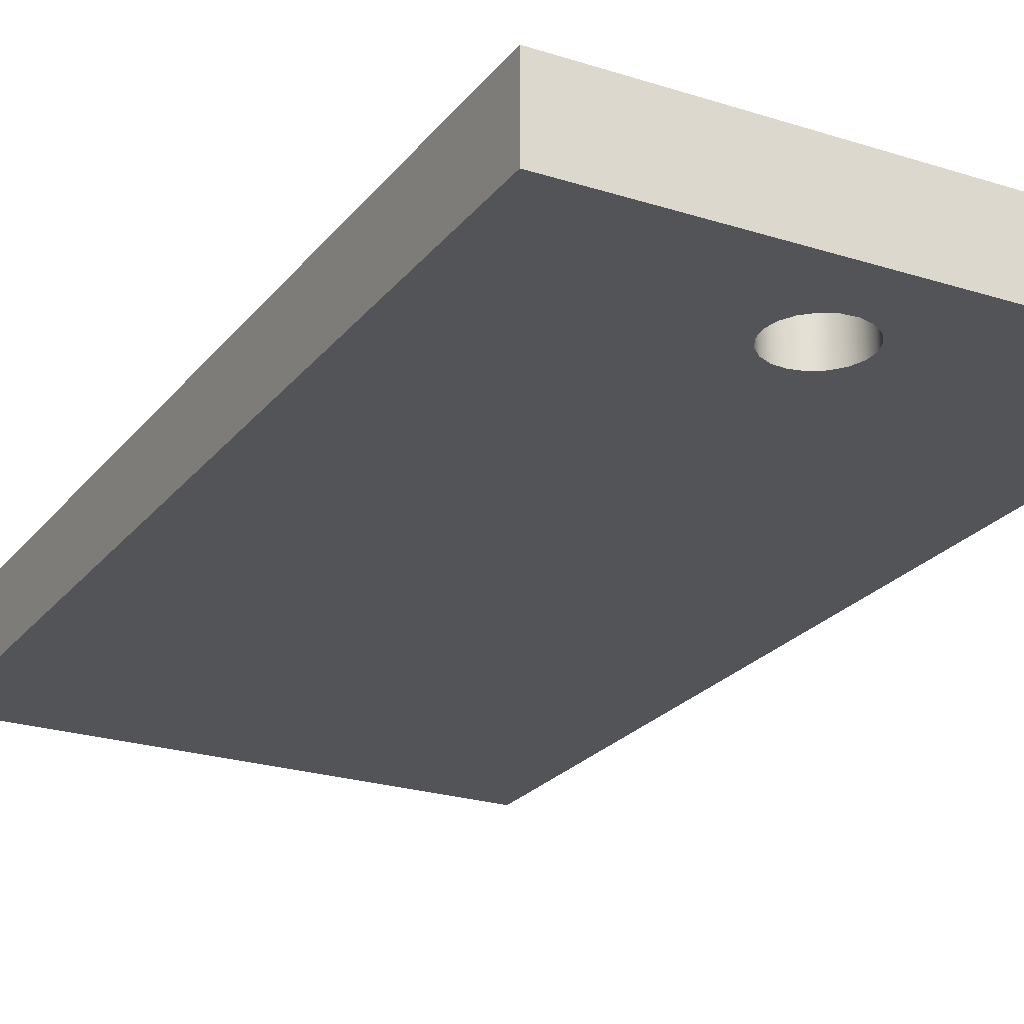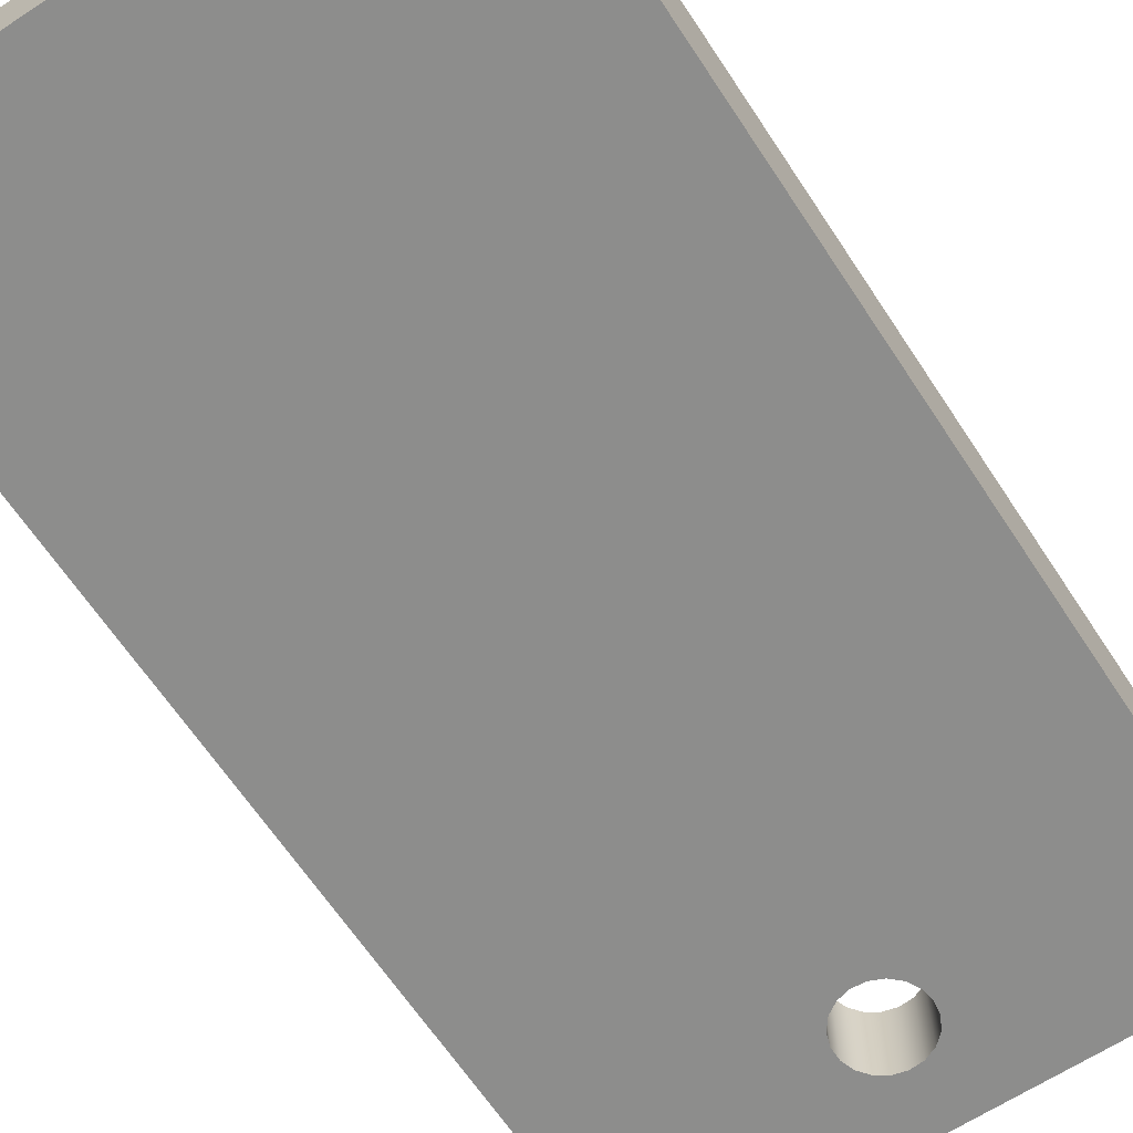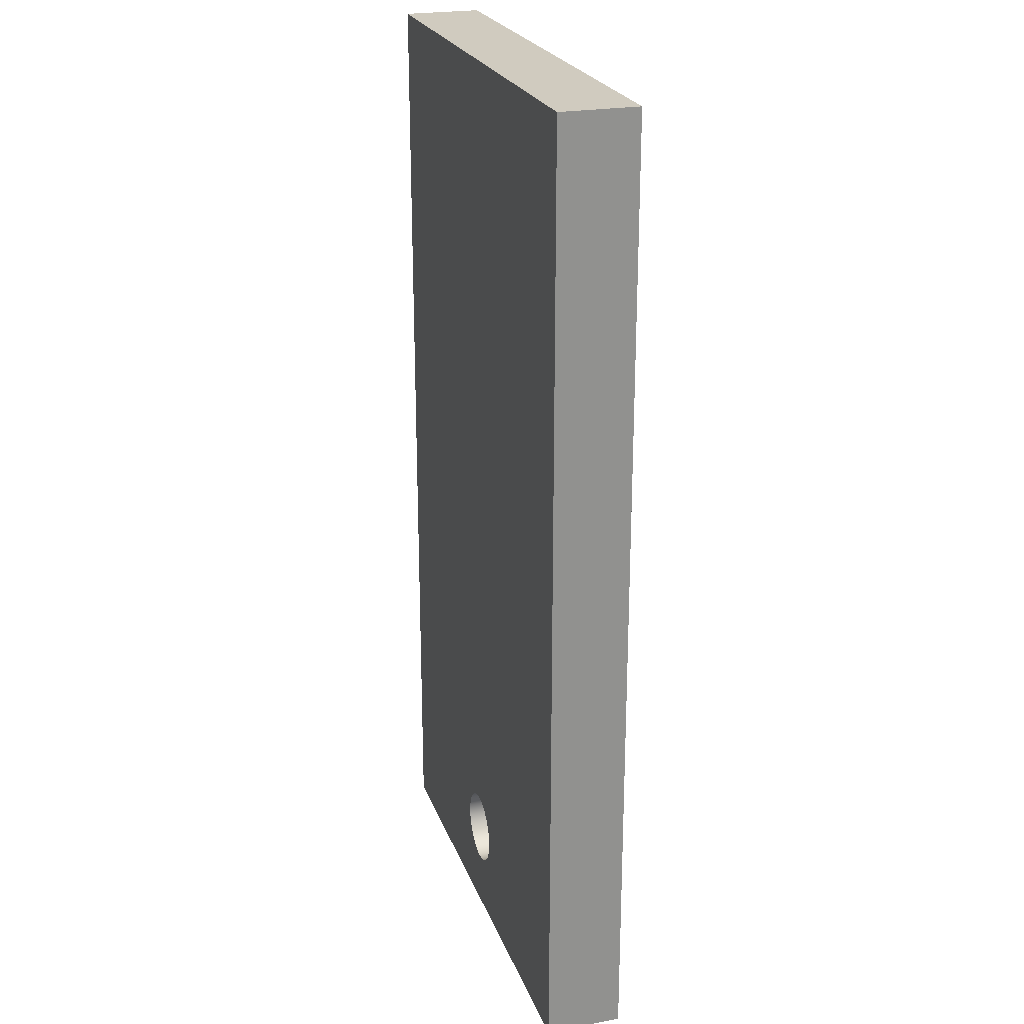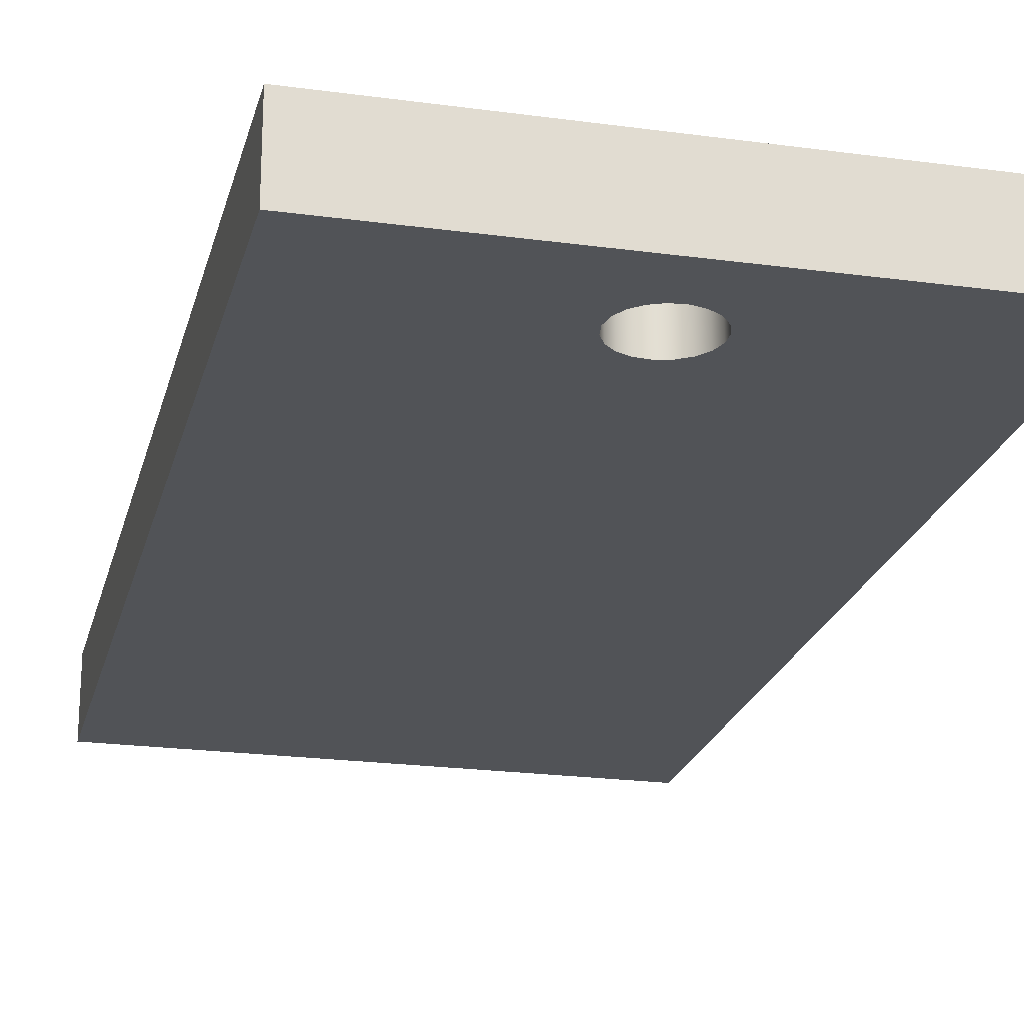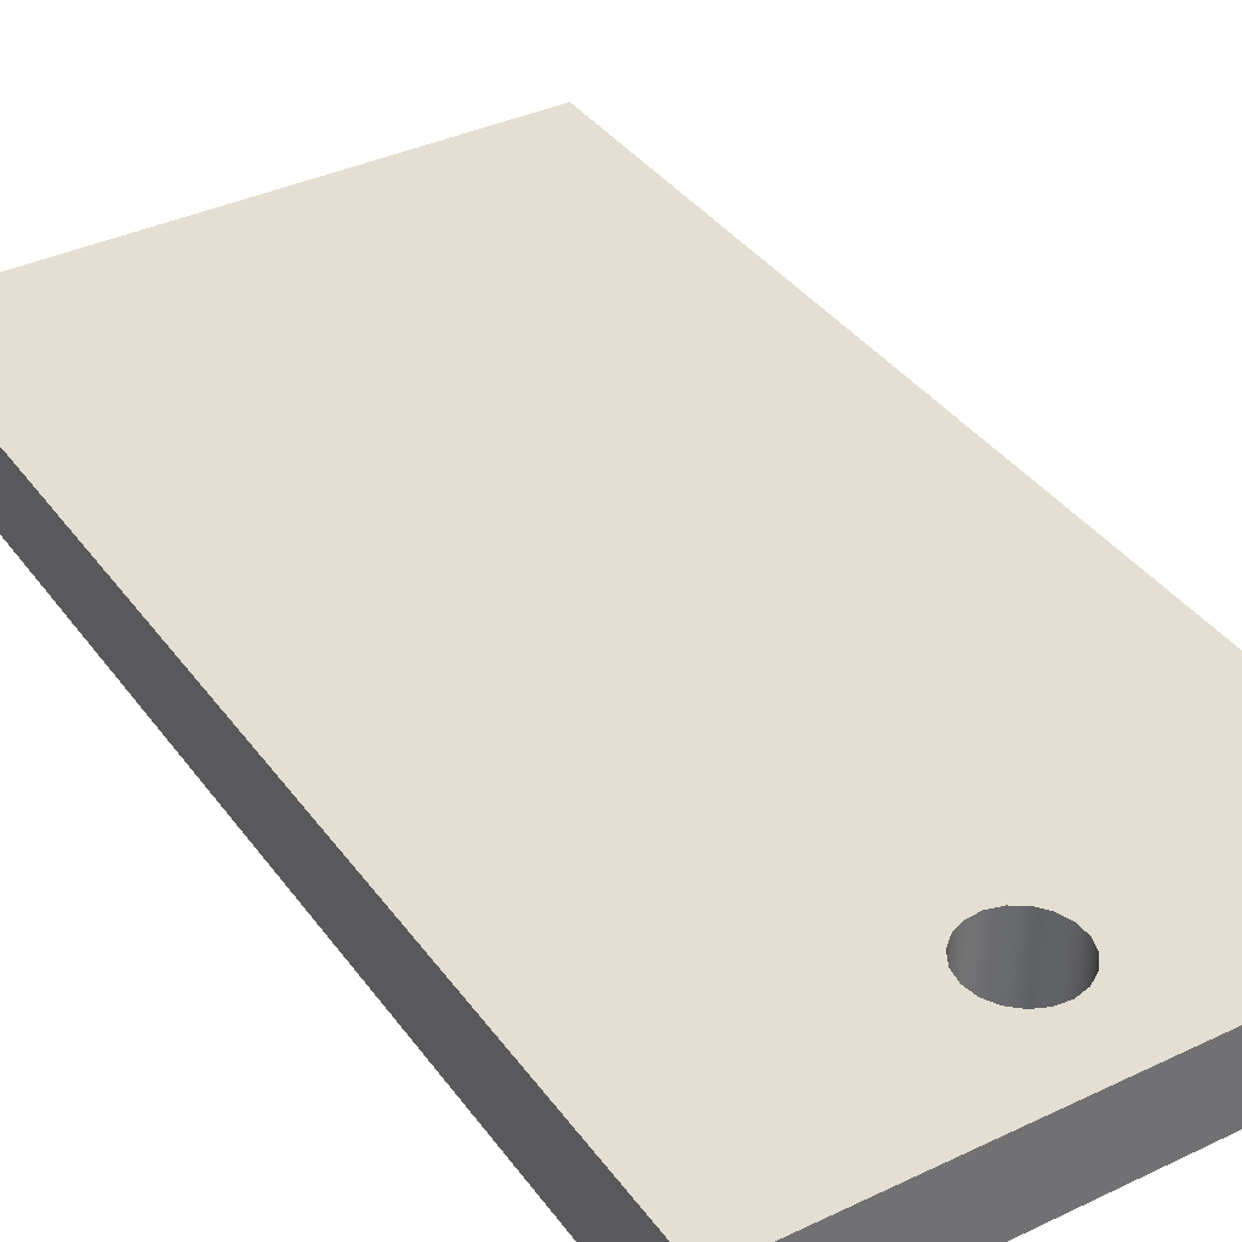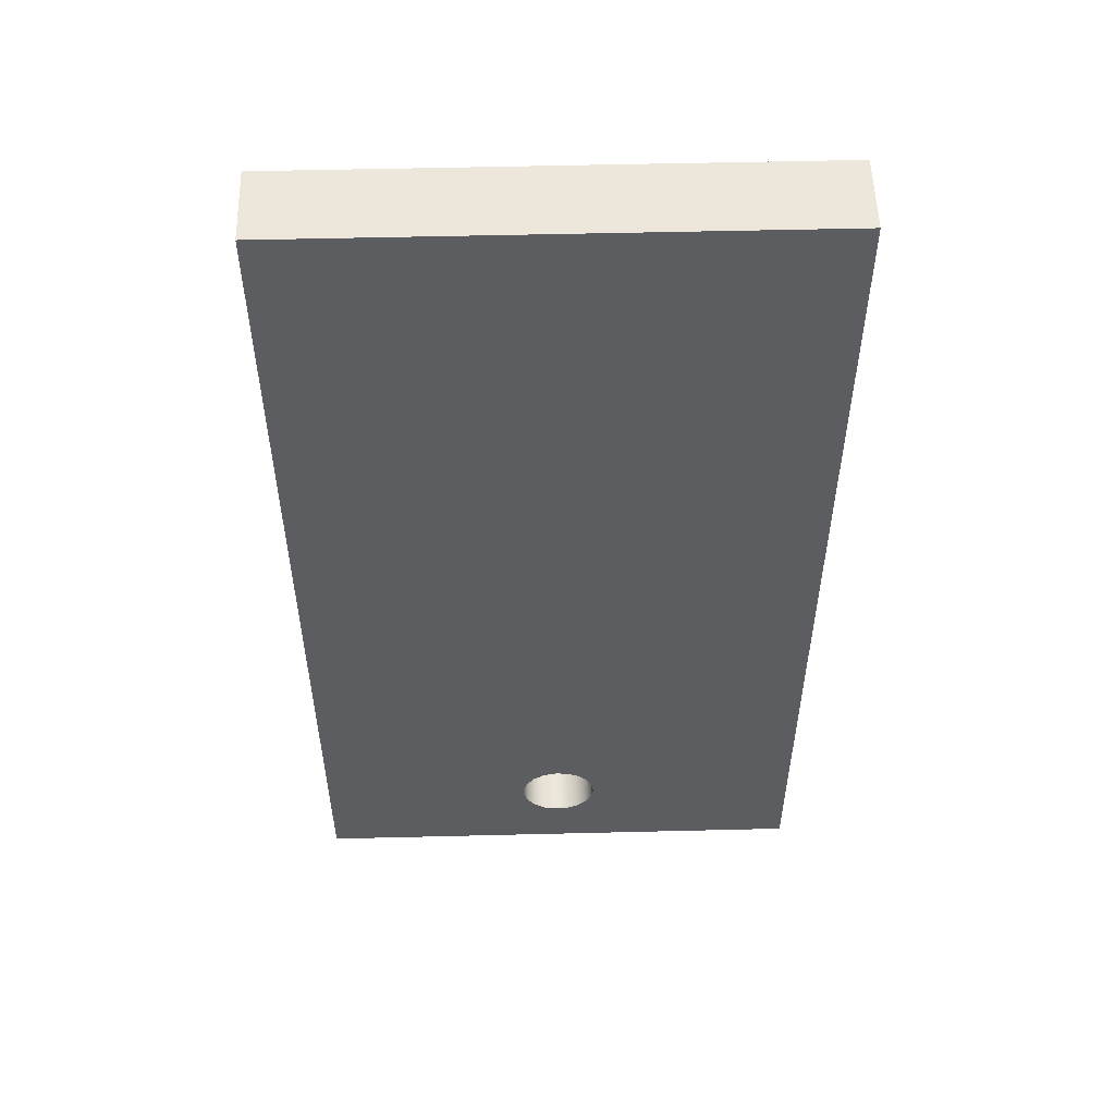
<metadata>
{"format":"obj","ext":"obj","renderer":"f3d","projection":"perspective","resolution":1024,"background":"white","views":[{"elev":-23.6,"azim":151.8,"up":"+Y"},{"elev":-64.5,"azim":33.3,"up":"+Y"},{"elev":23.7,"azim":72.8,"up":"+Z"},{"elev":-22.0,"azim":166.6,"up":"+Y"},{"elev":37.2,"azim":148.5,"up":"+Y"},{"elev":53.7,"azim":-1.5,"up":"+Z"}]}
</metadata>
<code>
v 0.05 0 -0.5
v 0.04729 0 -0.4838
v 0.03946 0 -0.4693
v 0.02735 0 -0.4581
v 0.01227 0 -0.4515
v -0.004129 0 -0.4502
v -0.02008 0 -0.4542
v -0.03386 0 -0.4632
v -0.04397 0 -0.4762
v -0.04932 0 -0.4918
v -0.04932 0 -0.5082
v -0.04397 0 -0.5238
v -0.03386 0 -0.5368
v -0.02008 0 -0.5458
v -0.004129 0 -0.5498
v 0.01227 0 -0.5485
v 0.02735 0 -0.5419
v 0.03946 0 -0.5307
v 0.04729 0 -0.5162
v 0.05 0.1 -0.5
v 0.04729 0.1 -0.5162
v 0.03946 0.1 -0.5307
v 0.02735 0.1 -0.5419
v 0.01227 0.1 -0.5485
v -0.004129 0.1 -0.5498
v -0.02008 0.1 -0.5458
v -0.03386 0.1 -0.5368
v -0.04397 0.1 -0.5238
v -0.04932 0.1 -0.5082
v -0.04932 0.1 -0.4918
v -0.04397 0.1 -0.4762
v -0.03386 0.1 -0.4632
v -0.02008 0.1 -0.4542
v -0.004129 0.1 -0.4502
v 0.01227 0.1 -0.4515
v 0.02735 0.1 -0.4581
v 0.03946 0.1 -0.4693
v 0.04729 0.1 -0.4838
v 0.05 0 -0.5
v 0.05 0.1 -0.5
v -0.329 0 0.625
v 0.329 0 0.625
v 0.329 0.1 0.625
v -0.329 0.1 0.625
v -0.329 0 -0.625
v -0.329 0 0.625
v -0.329 0.1 0.625
v -0.329 0.1 -0.625
v 0.329 0 -0.625
v -0.329 0 -0.625
v -0.329 0.1 -0.625
v 0.329 0.1 -0.625
v 0.329 0 0.625
v 0.329 0 -0.625
v 0.329 0.1 -0.625
v 0.329 0.1 0.625
v 0.05 0.1 -0.5
v 0.04729 0.1 -0.4838
v 0.03946 0.1 -0.4693
v 0.02735 0.1 -0.4581
v 0.01227 0.1 -0.4515
v -0.004129 0.1 -0.4502
v -0.02008 0.1 -0.4542
v -0.03386 0.1 -0.4632
v -0.04397 0.1 -0.4762
v -0.04932 0.1 -0.4918
v -0.04932 0.1 -0.5082
v -0.04397 0.1 -0.5238
v -0.03386 0.1 -0.5368
v -0.02008 0.1 -0.5458
v -0.004129 0.1 -0.5498
v 0.01227 0.1 -0.5485
v 0.02735 0.1 -0.5419
v 0.03946 0.1 -0.5307
v 0.04729 0.1 -0.5162
v 0.329 0.1 0.625
v 0.329 0.1 -0.625
v -0.329 0.1 -0.625
v -0.329 0.1 0.625
v 0.05 0 -0.5
v 0.04729 0 -0.5162
v 0.03946 0 -0.5307
v 0.02735 0 -0.5419
v 0.01227 0 -0.5485
v -0.004129 0 -0.5498
v -0.02008 0 -0.5458
v -0.03386 0 -0.5368
v -0.04397 0 -0.5238
v -0.04932 0 -0.5082
v -0.04932 0 -0.4918
v -0.04397 0 -0.4762
v -0.03386 0 -0.4632
v -0.02008 0 -0.4542
v -0.004129 0 -0.4502
v 0.01227 0 -0.4515
v 0.02735 0 -0.4581
v 0.03946 0 -0.4693
v 0.04729 0 -0.4838
v 0.329 0 -0.625
v 0.329 0 0.625
v -0.329 0 0.625
v -0.329 0 -0.625
g 039e6eec-e2b7-11ea-aa24-54bf646e7e1f
f 2 38 1
f 1 38 40
f 39 20 19
f 19 20 21
f 19 21 18
f 18 21 22
f 18 22 17
f 17 22 23
f 17 23 16
f 16 23 24
f 16 24 15
f 15 24 25
f 15 25 14
f 14 25 26
f 14 26 13
f 13 26 27
f 13 27 12
f 12 27 28
f 12 28 11
f 11 28 29
f 11 29 10
f 10 29 30
f 10 30 9
f 9 30 31
f 9 31 8
f 8 31 32
f 8 32 7
f 7 32 33
f 7 33 6
f 6 33 34
f 6 34 5
f 5 34 35
f 5 35 4
f 4 35 36
f 4 36 3
f 3 36 37
f 3 37 2
f 2 37 38
g 034cf436-e2b7-11ea-ae0c-54bf646e7e1f
f 41 42 44
f 44 42 43
g 034d9078-e2b7-11ea-bada-54bf646e7e1f
f 45 46 48
f 48 46 47
g 034e0594-e2b7-11ea-b936-54bf646e7e1f
f 49 50 52
f 52 50 51
g 034e53b4-e2b7-11ea-9e33-54bf646e7e1f
f 53 54 56
f 56 54 55
g 034ec8ee-e2b7-11ea-a922-54bf646e7e1f
f 75 57 77
f 77 57 58
f 77 58 59
f 77 59 76
f 76 59 60
f 76 60 61
f 61 62 76
f 76 62 79
f 79 62 63
f 79 63 64
f 79 64 78
f 78 64 65
f 78 65 66
f 66 67 78
f 78 67 68
f 78 68 69
f 69 70 78
f 78 70 71
f 78 71 77
f 77 71 72
f 77 72 73
f 73 74 77
f 77 74 75
g 034f1702-e2b7-11ea-88da-54bf646e7e1f
f 98 80 99
f 99 80 81
f 99 81 82
f 82 83 99
f 99 83 84
f 99 84 85
f 99 85 102
f 102 85 86
f 102 86 87
f 87 88 102
f 102 88 89
f 102 89 90
f 90 91 102
f 102 91 92
f 102 92 101
f 101 92 93
f 101 93 94
f 101 94 100
f 100 94 95
f 100 95 96
f 96 97 100
f 100 97 99
f 99 97 98

</code>
